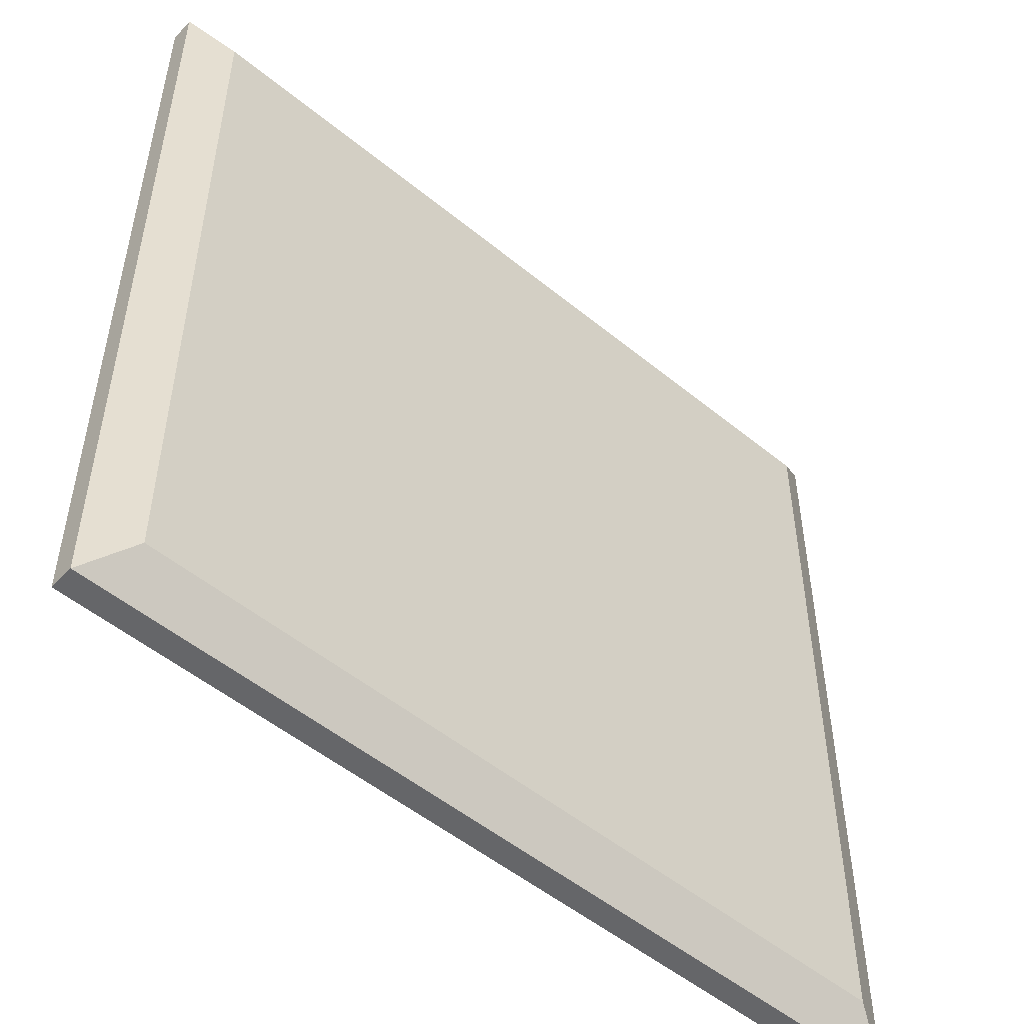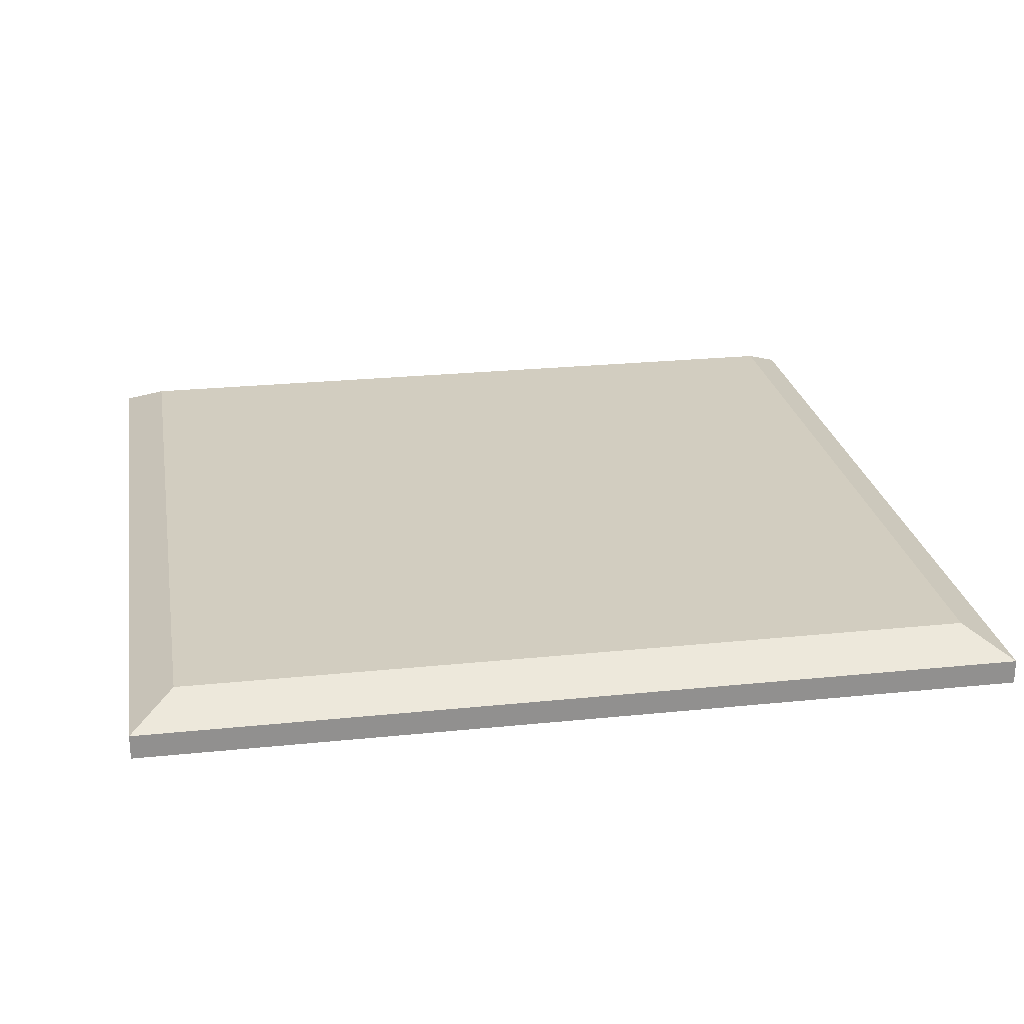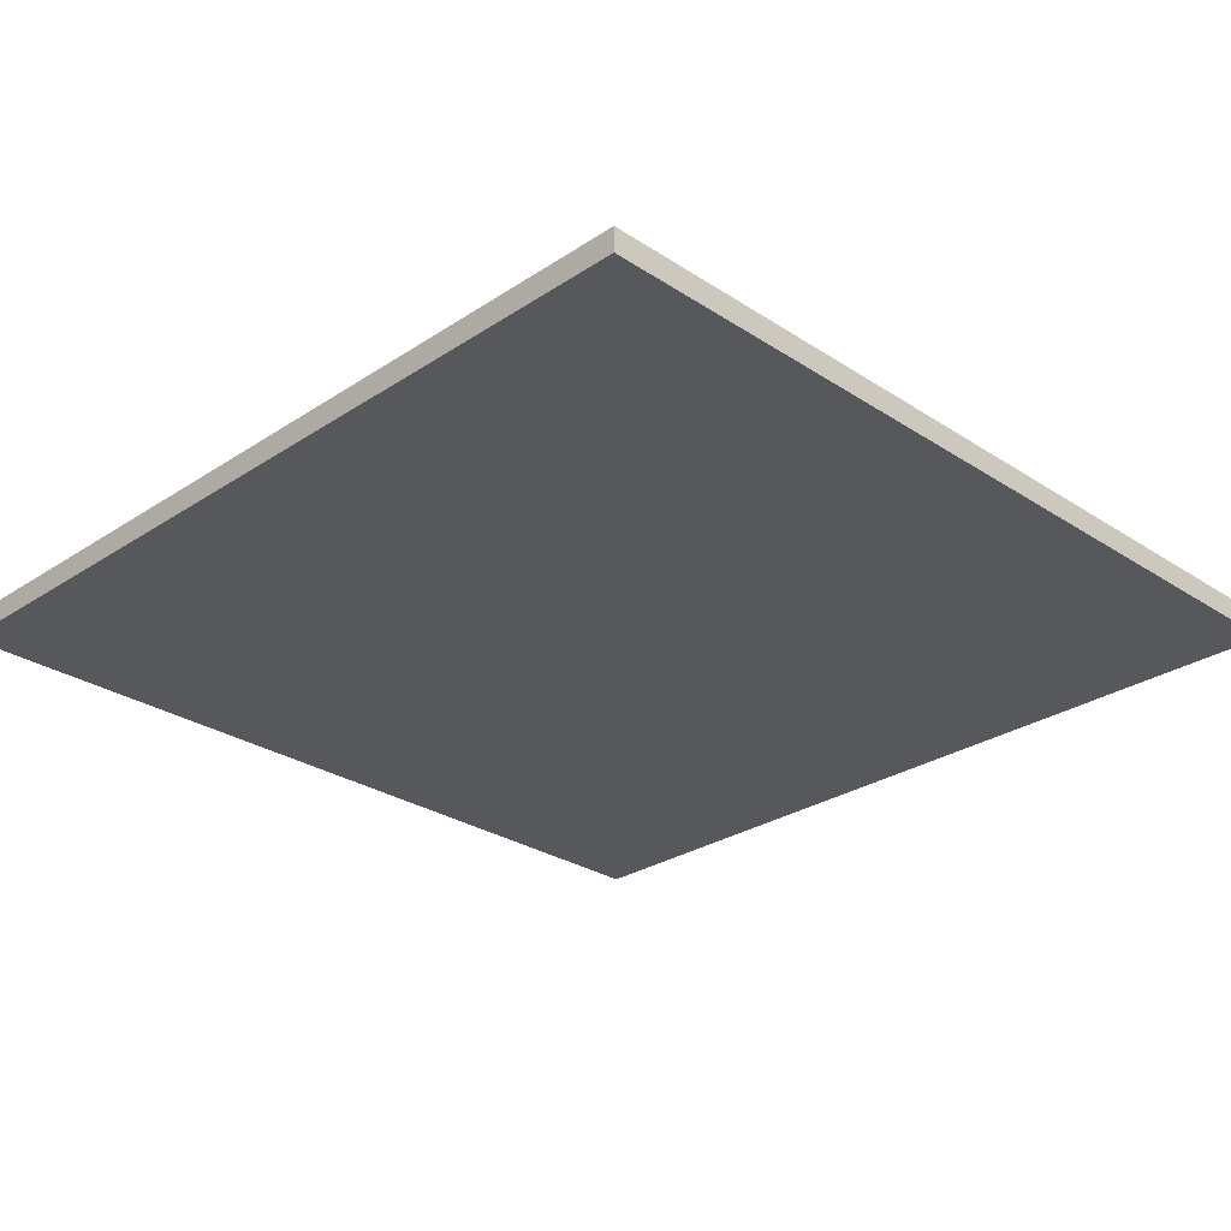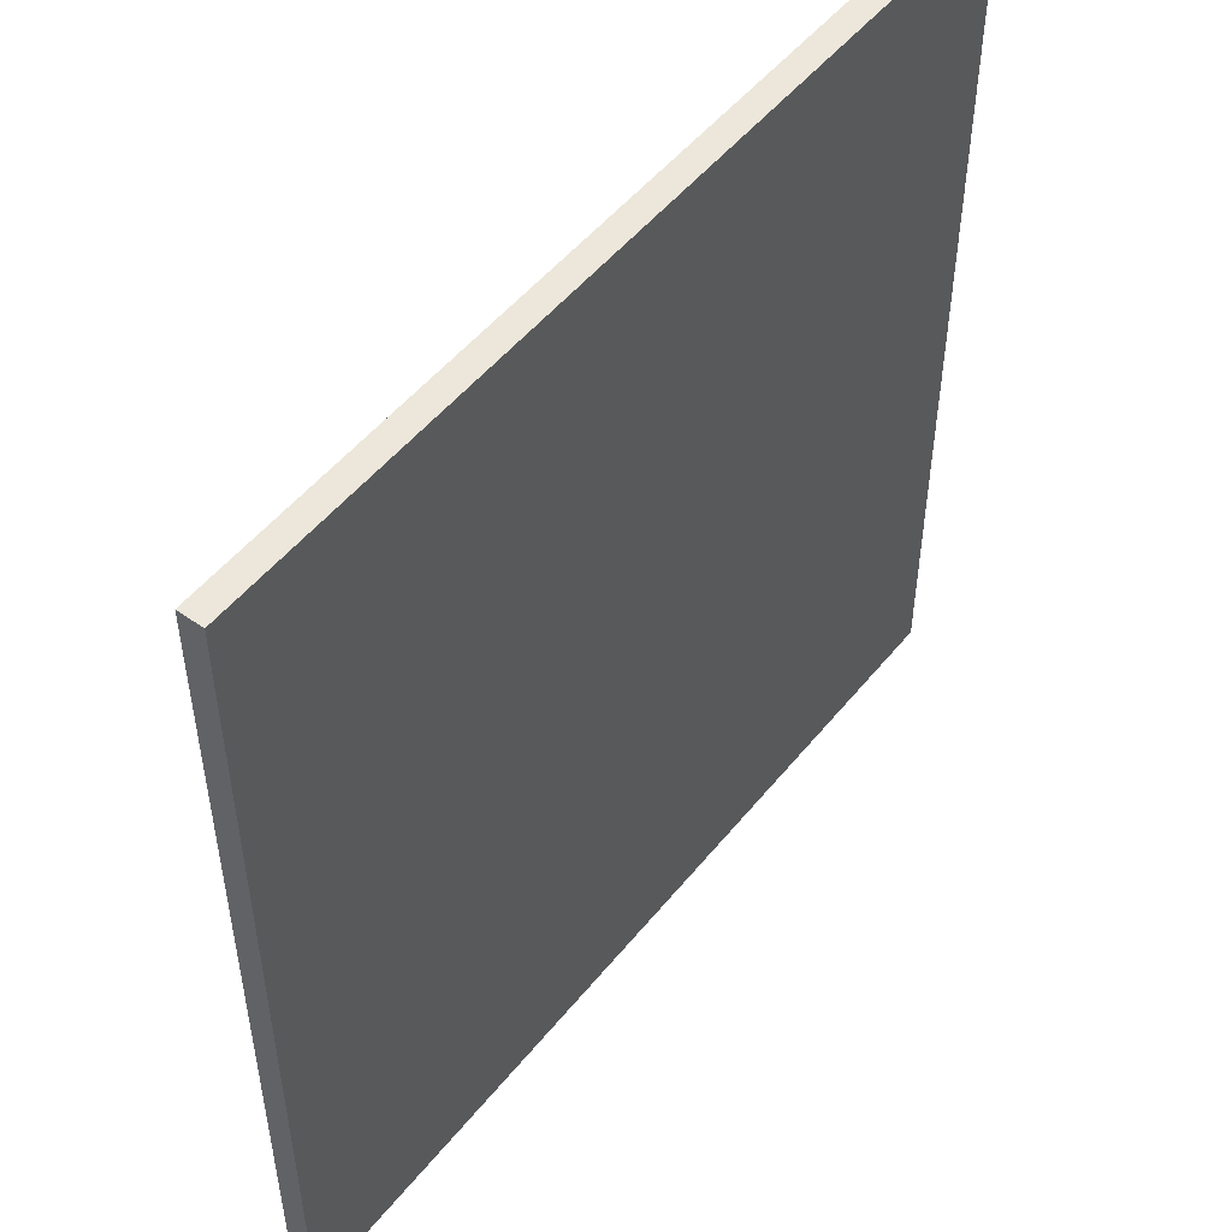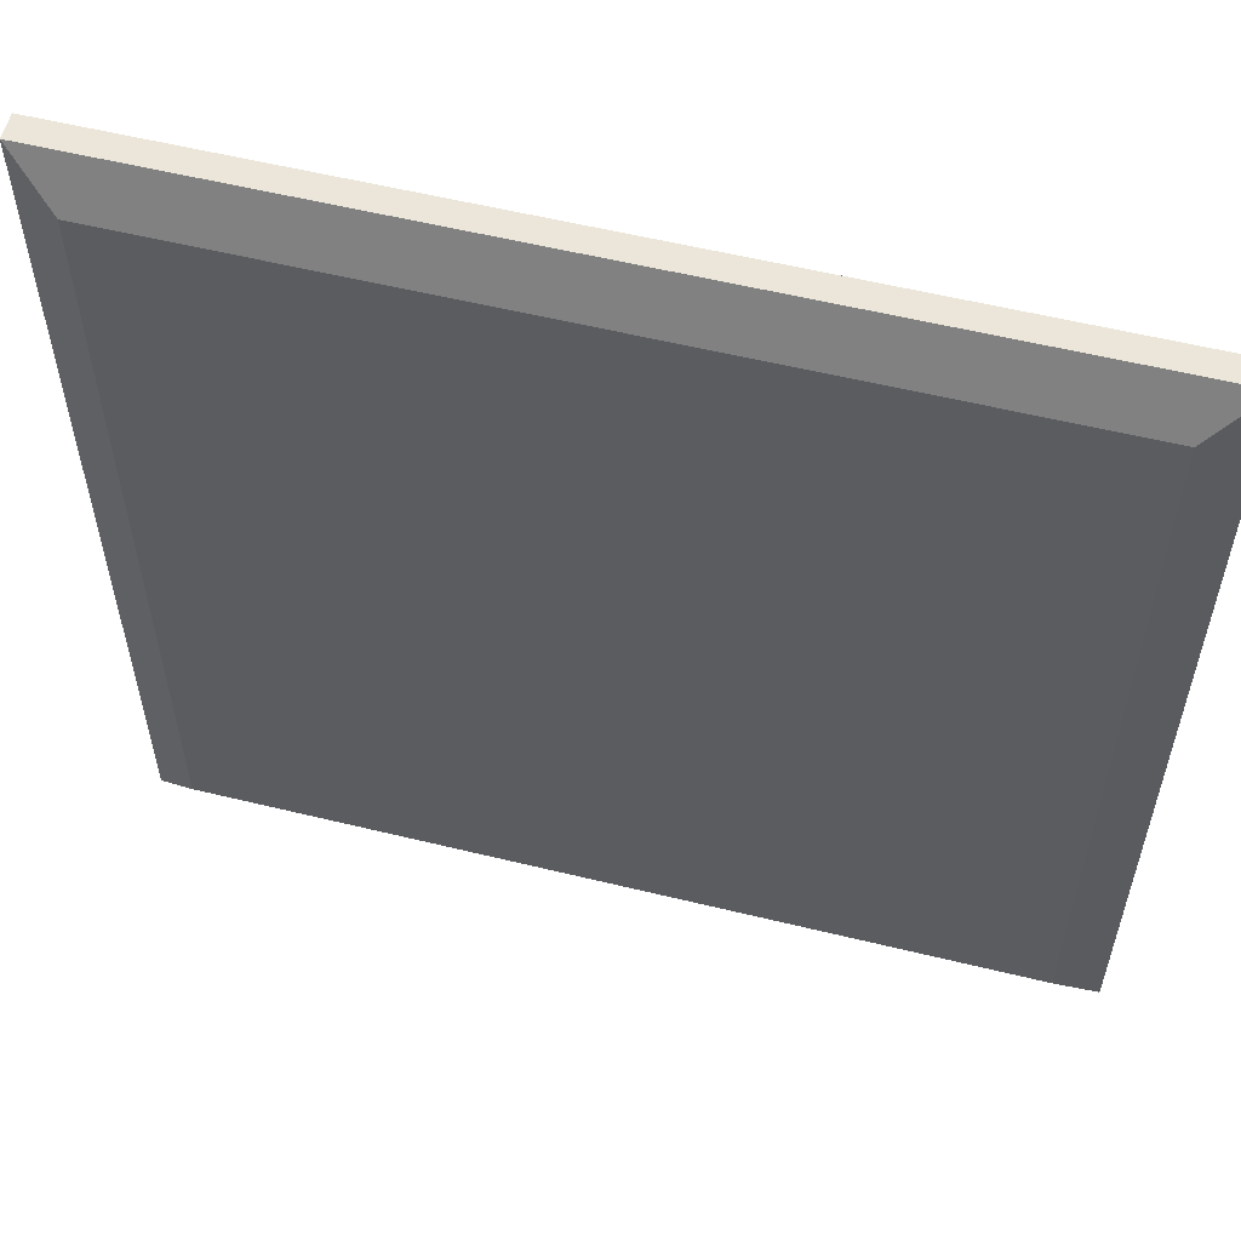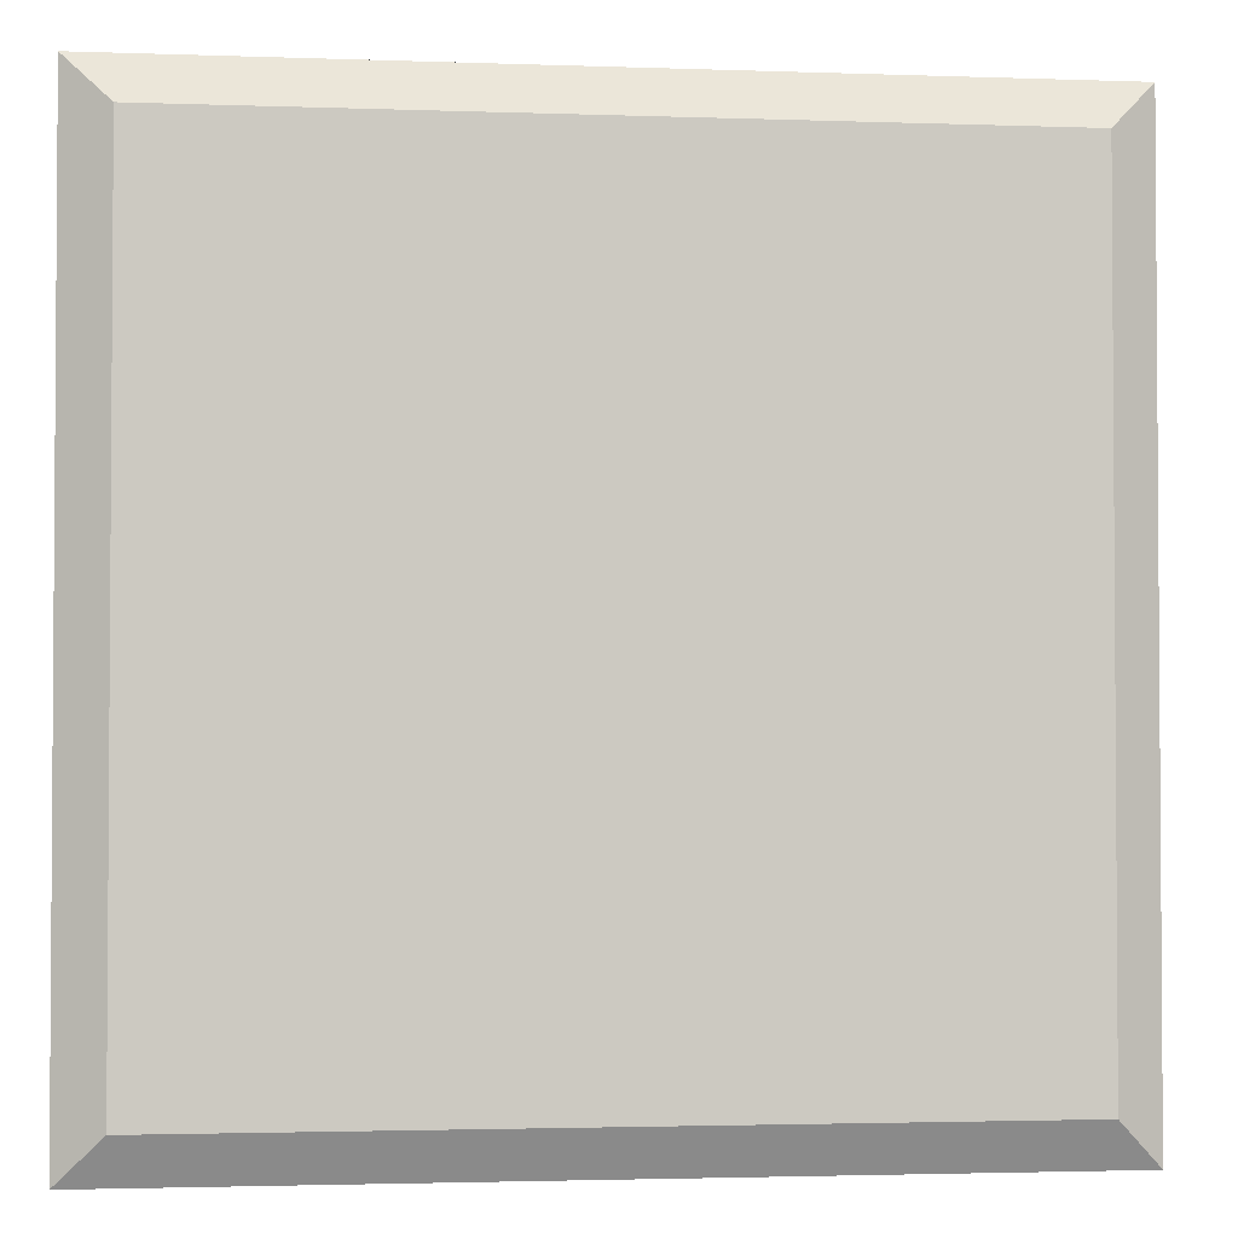
<metadata>
{"format":"obj","ext":"obj","renderer":"f3d","projection":"perspective","resolution":1024,"background":"white","views":[{"elev":-51.9,"azim":138.5,"up":"+Z"},{"elev":24.6,"azim":-99.6,"up":"+Y"},{"elev":-27.9,"azim":135.1,"up":"+Y"},{"elev":51.2,"azim":-52.4,"up":"+Z"},{"elev":57.0,"azim":-165.7,"up":"+Z"},{"elev":-2.4,"azim":172.8,"up":"+Z"}]}
</metadata>
<code>
o Tile_Plane.001
v -0.9 0 0.9
v 0.9 0 0.9
v -0.9 0 -0.9
v 0.9 0 -0.9
v -0.81 0.1 -0.81
v -0.81 0.1 0.81
v 0.81 0.1 0.81
v 0.81 0.1 -0.81
v -0.9 0.05 -0.9
v -0.9 0.05 0.9
v 0.9 0.05 0.9
v 0.9 0.05 -0.9
f 1 3 4 2
f 6 7 8 5
f 2 4 12 11
f 3 1 10 9
f 4 3 9 12
f 1 2 11 10
f 6 5 9 10
f 7 6 10 11
f 8 7 11 12
f 5 8 12 9

</code>
